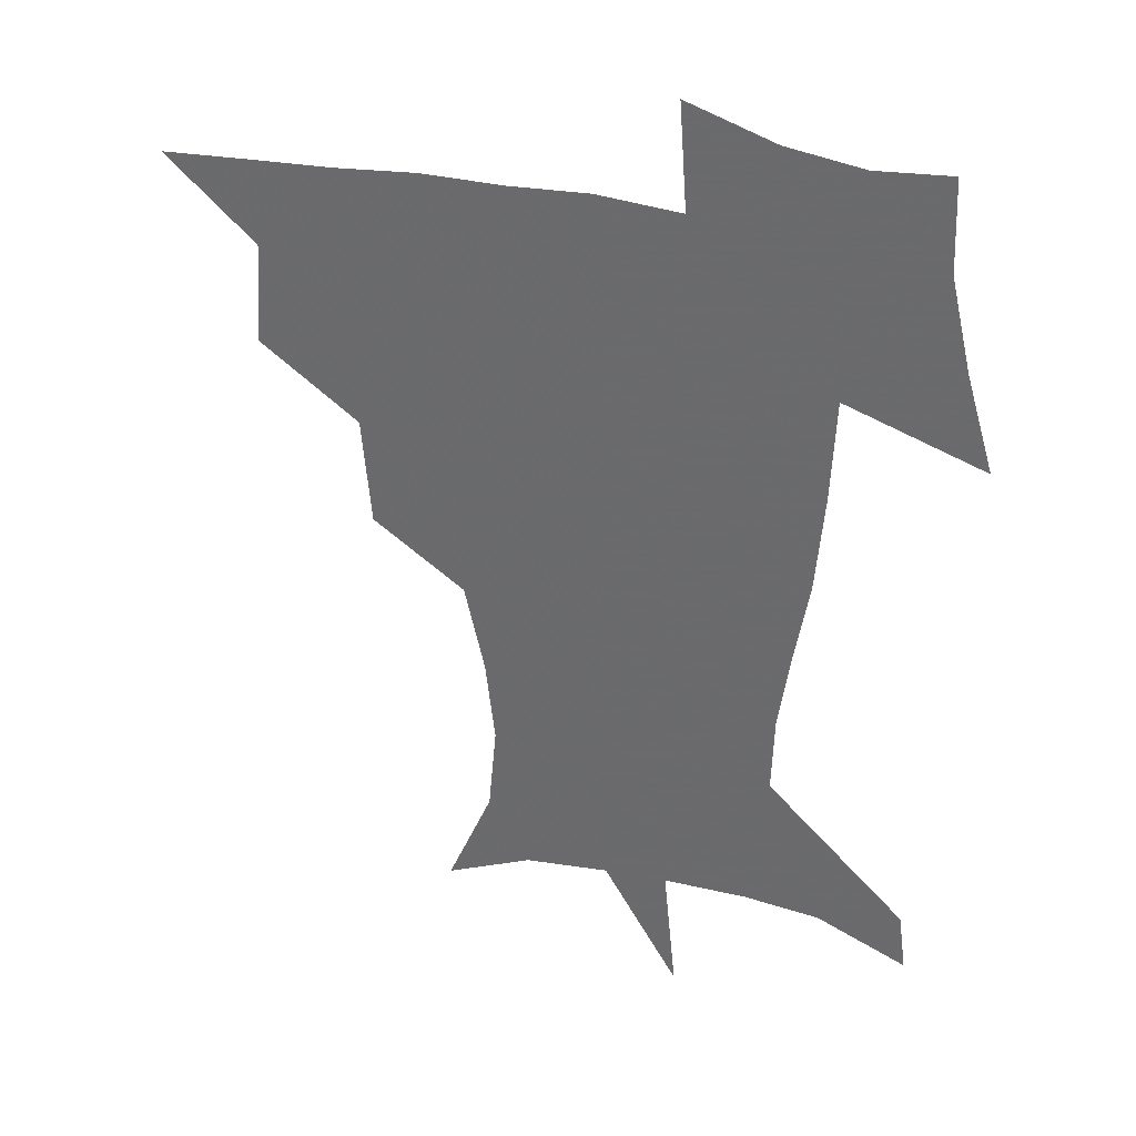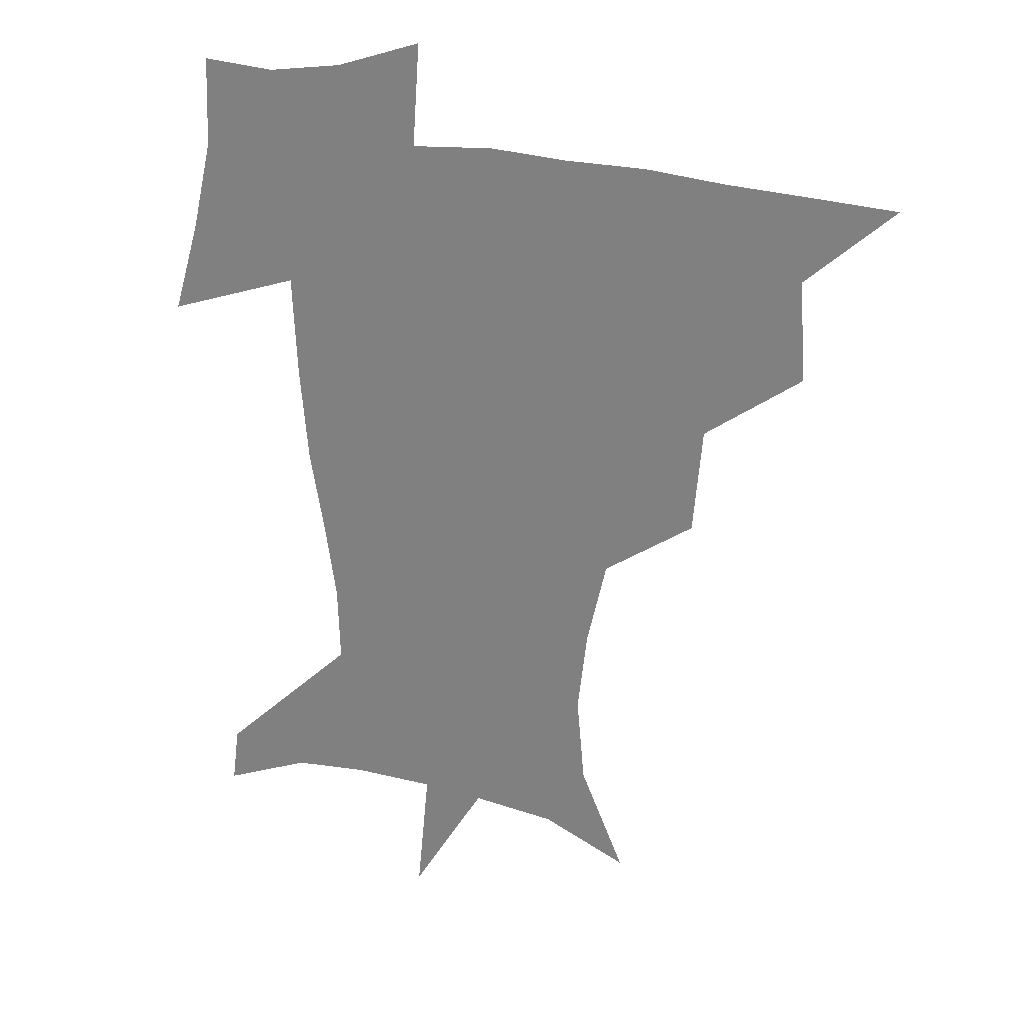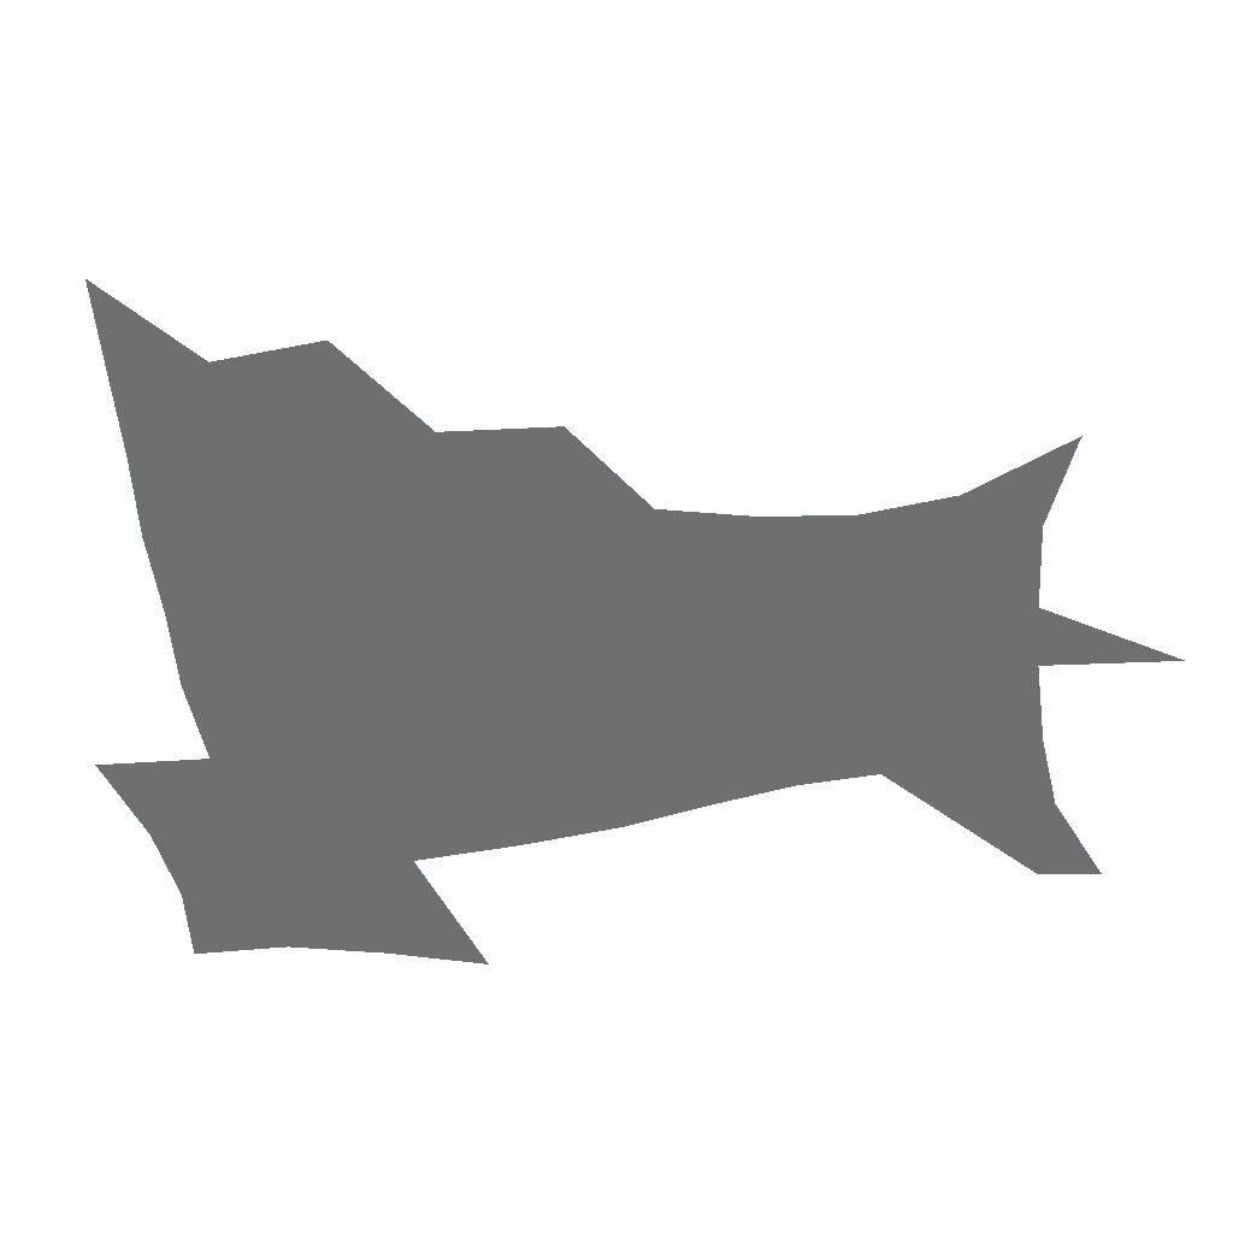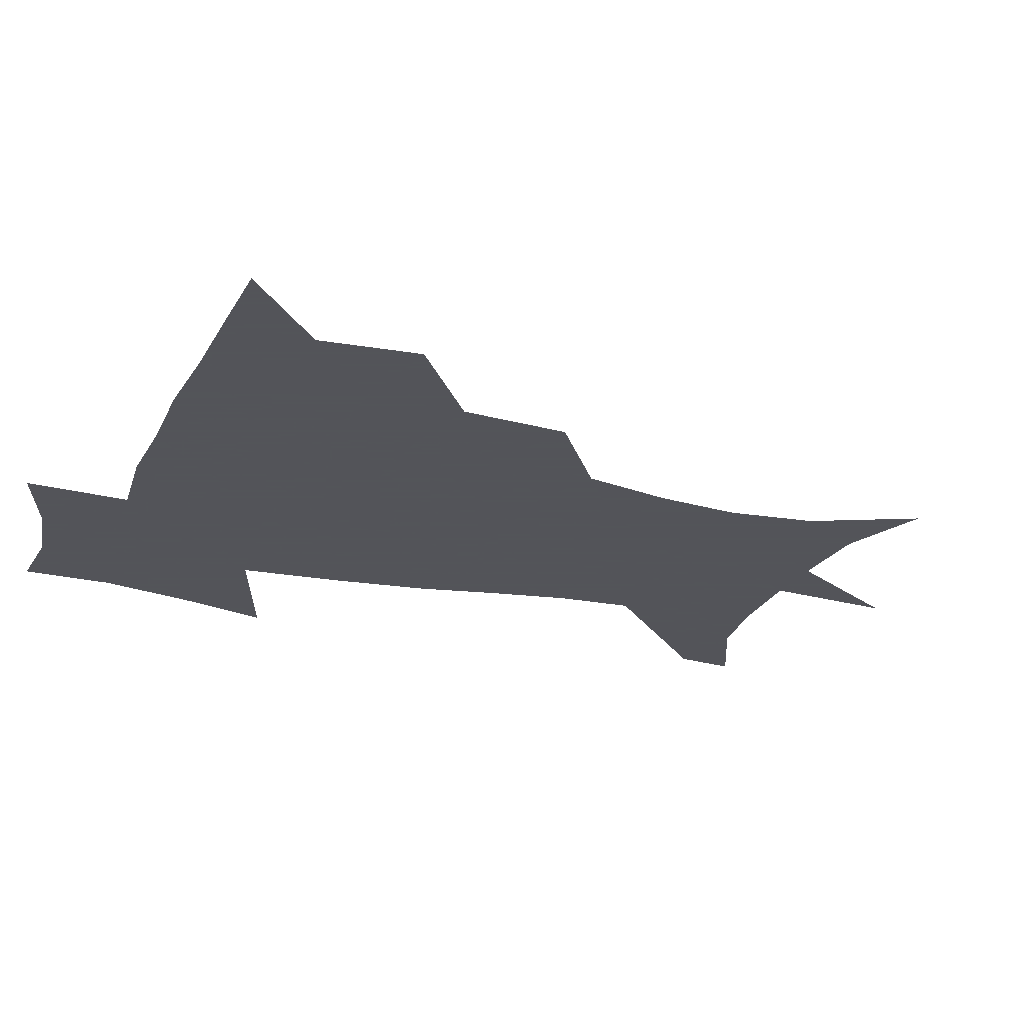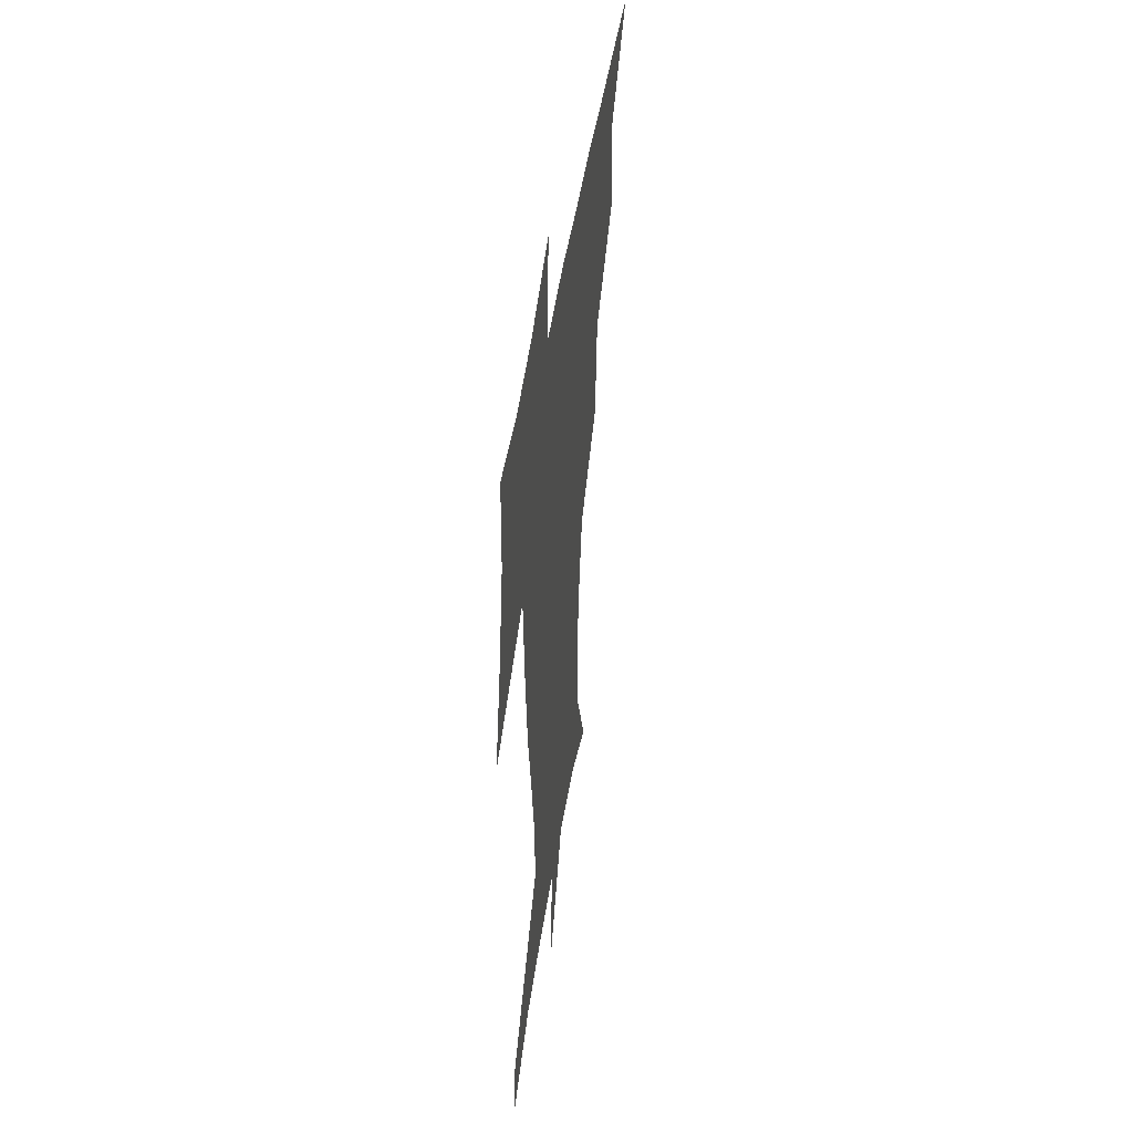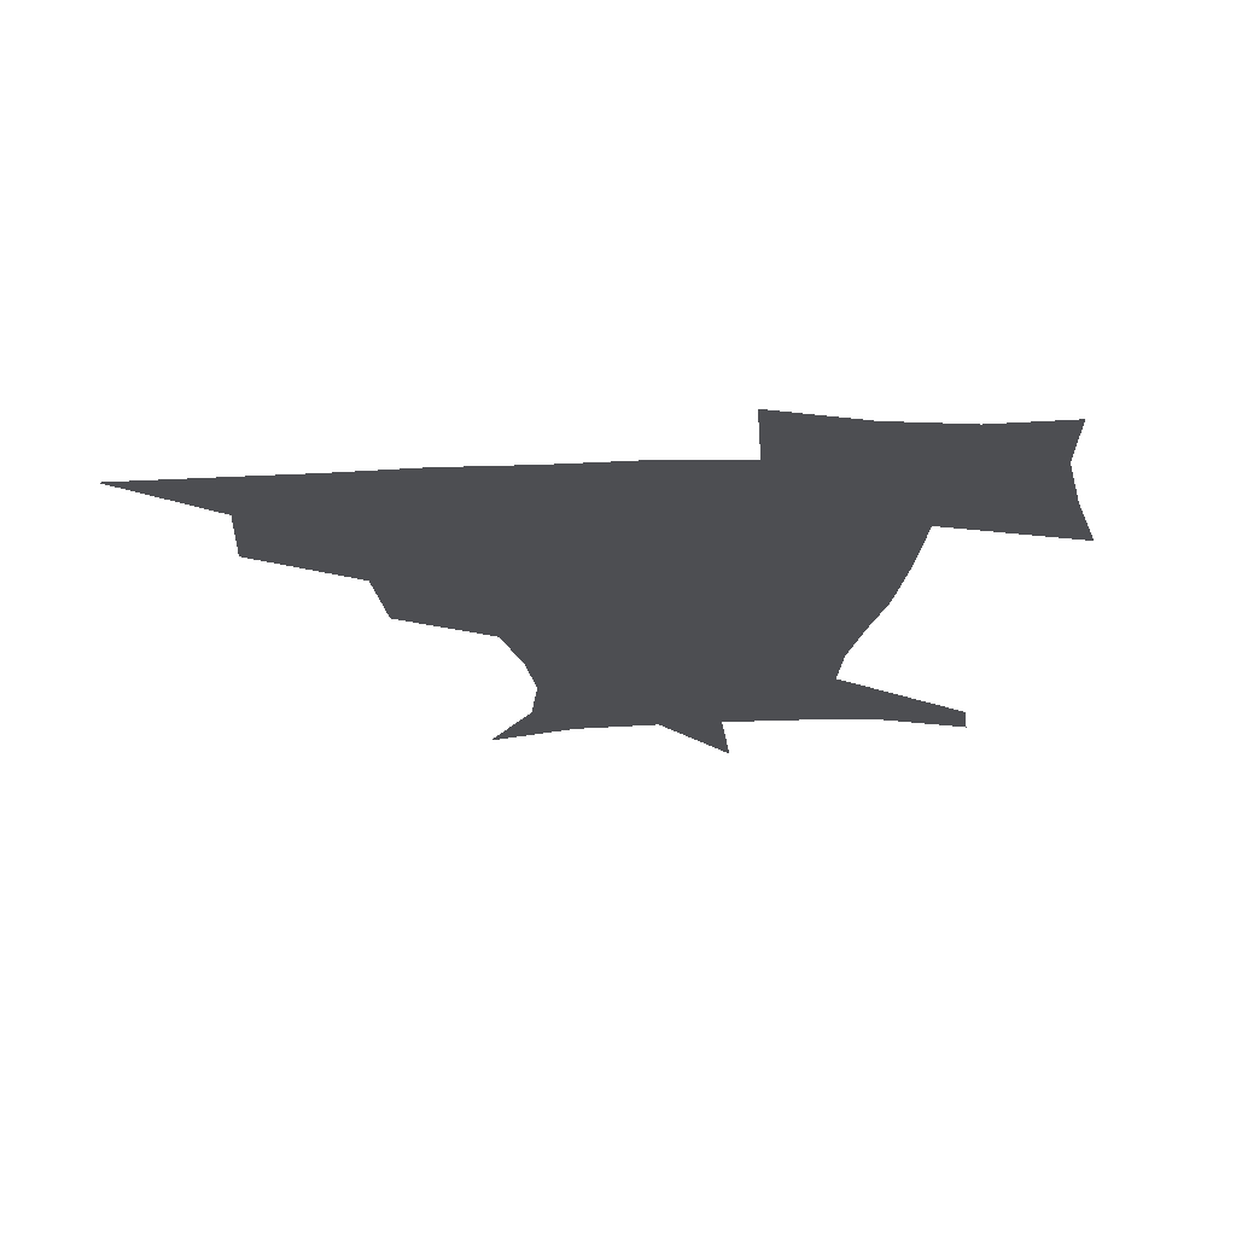
<metadata>
{"format":"obj","ext":"obj","renderer":"f3d","projection":"perspective","resolution":1024,"background":"white","views":[{"elev":33.6,"azim":17.8,"up":"+Y"},{"elev":25.3,"azim":-158.2,"up":"+Y"},{"elev":-54.5,"azim":-82.1,"up":"+Z"},{"elev":-23.9,"azim":-109.8,"up":"+Z"},{"elev":47.4,"azim":98.3,"up":"+Y"},{"elev":72.8,"azim":-1.6,"up":"+Y"}]}
</metadata>
<code>
v 451.8 448.6 0
v 481.7 382.8 0
v 484.2 419.1 0
v 482.4 450 0
v 520.8 318 0
v 517.4 356.7 0
v 516.2 391.1 0
v 515.3 421.7 0
v 513.2 451.2 0
v 545.7 163.3 0
v 562 201.1 0
v 564.9 232.8 0
v 561.4 263 0
v 554.1 294.8 0
v 549.5 332.7 0
v 547.3 365.3 0
v 546.2 395.2 0
v 544.7 423.6 0
v 542.3 453.4 0
v 576.9 176.6 0
v 585.1 212 0
v 584.9 244.2 0
v 582.3 275.6 0
v 578 306.1 0
v 575.9 338.5 0
v 574.7 368.2 0
v 574.7 397.9 0
v 573.3 424.9 0
v 572.3 453.2 0
v 607.6 179.5 0
v 607 215.4 0
v 605.5 244.3 0
v 603.5 280.4 0
v 602.1 308.6 0
v 601.5 341.4 0
v 601.6 370.4 0
v 602 398.9 0
v 602.4 425.4 0
v 600.7 454.6 0
v 635 133.9 0
v 630.6 180.7 0
v 628.2 217.8 0
v 626.3 248.5 0
v 625.6 280.3 0
v 625.9 311.9 0
v 627 340.6 0
v 627.7 372.3 0
v 628.7 399 0
v 629.7 425.7 0
v 631.2 452.1 0
v 628.6 490.1 0
v 661.2 180.7 0
v 650.8 216.1 0
v 646.2 246 0
v 647.7 274 0
v 650.2 303.6 0
v 652.8 333.8 0
v 653.9 367.8 0
v 655.1 398.3 0
v 655.7 425.1 0
v 657.6 451 0
v 660.4 479.2 0
v 688.6 178 0
v 676.5 208.5 0
v 668 234.3 0
v 668.9 262.3 0
v 673.3 291.1 0
v 678.7 321.4 0
v 681.9 357 0
v 683.8 393.8 0
v 681 423.2 0
v 682.4 449 0
v 688 474.8 0
v 721.4 163.9 0
v 718.7 185.3 0
v 733.7 376.3 0
v 723.7 410.8 0
v 716.1 443.9 0
v 714.9 476.6 0
f 3 4 1
f 6 7 2
f 2 7 3
f 7 8 3
f 3 8 4
f 8 9 4
f 14 15 5
f 5 15 6
f 15 16 6
f 6 16 7
f 16 17 7
f 7 17 8
f 17 18 8
f 8 18 9
f 18 19 9
f 10 20 11
f 20 21 11
f 11 21 12
f 21 22 12
f 12 22 13
f 22 23 13
f 13 23 14
f 23 24 14
f 14 24 15
f 24 25 15
f 15 25 16
f 25 26 16
f 16 26 17
f 26 27 17
f 17 27 18
f 27 28 18
f 18 28 19
f 28 29 19
f 20 30 21
f 30 31 21
f 21 31 22
f 31 32 22
f 22 32 23
f 32 33 23
f 23 33 24
f 33 34 24
f 24 34 25
f 34 35 25
f 25 35 26
f 35 36 26
f 26 36 27
f 36 37 27
f 27 37 28
f 37 38 28
f 28 38 29
f 38 39 29
f 40 41 30
f 30 41 31
f 41 42 31
f 31 42 32
f 42 43 32
f 32 43 33
f 43 44 33
f 33 44 34
f 44 45 34
f 34 45 35
f 45 46 35
f 35 46 36
f 46 47 36
f 36 47 37
f 47 48 37
f 37 48 38
f 48 49 38
f 38 49 39
f 49 50 39
f 41 52 42
f 52 53 42
f 42 53 43
f 53 54 43
f 43 54 44
f 54 55 44
f 44 55 45
f 55 56 45
f 45 56 46
f 56 57 46
f 46 57 47
f 57 58 47
f 47 58 48
f 58 59 48
f 48 59 49
f 59 60 49
f 49 60 50
f 60 61 50
f 50 61 51
f 61 62 51
f 52 63 53
f 63 64 53
f 53 64 54
f 64 65 54
f 54 65 55
f 65 66 55
f 55 66 56
f 66 67 56
f 56 67 57
f 67 68 57
f 57 68 58
f 68 69 58
f 58 69 59
f 69 70 59
f 59 70 60
f 70 71 60
f 60 71 61
f 71 72 61
f 61 72 62
f 72 73 62
f 63 74 64
f 74 75 64
f 64 75 65
f 70 76 71
f 76 77 71
f 71 77 72
f 77 78 72
f 72 78 73
f 78 79 73

</code>
